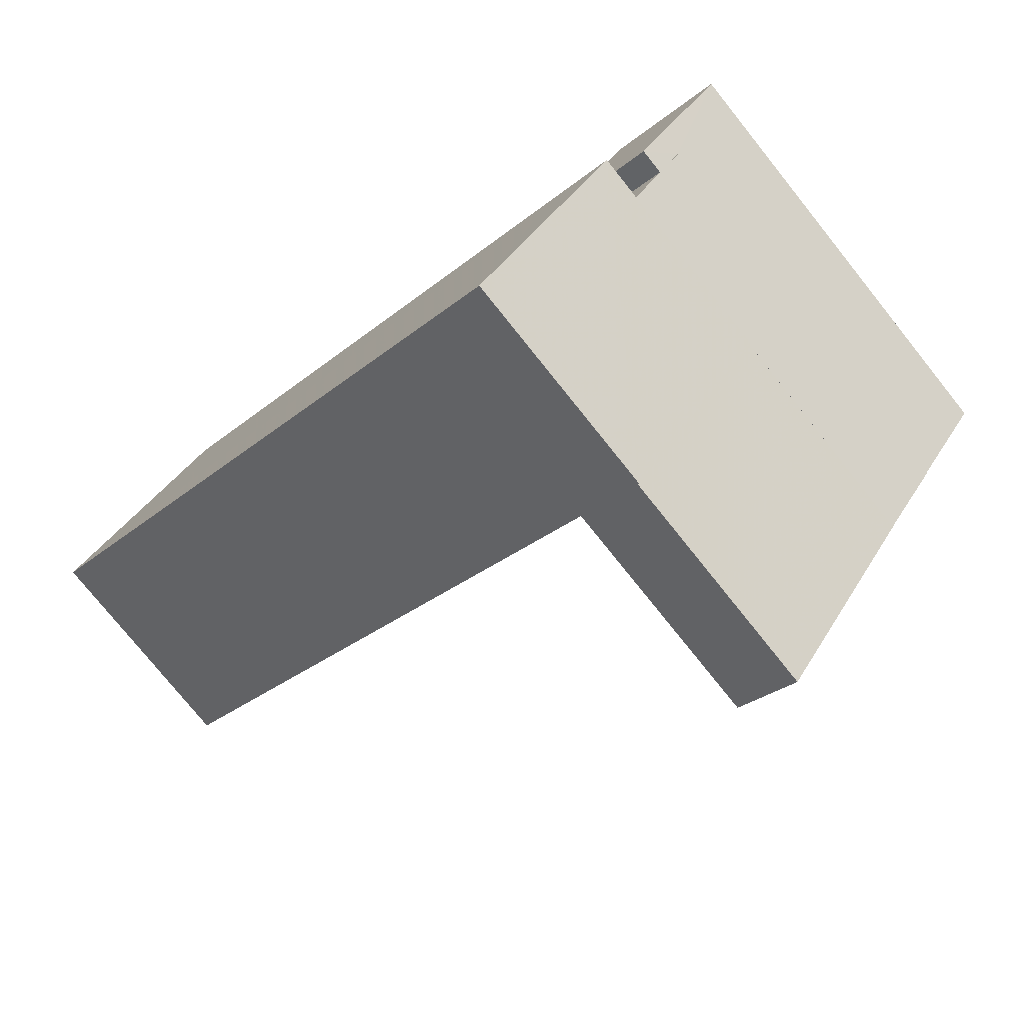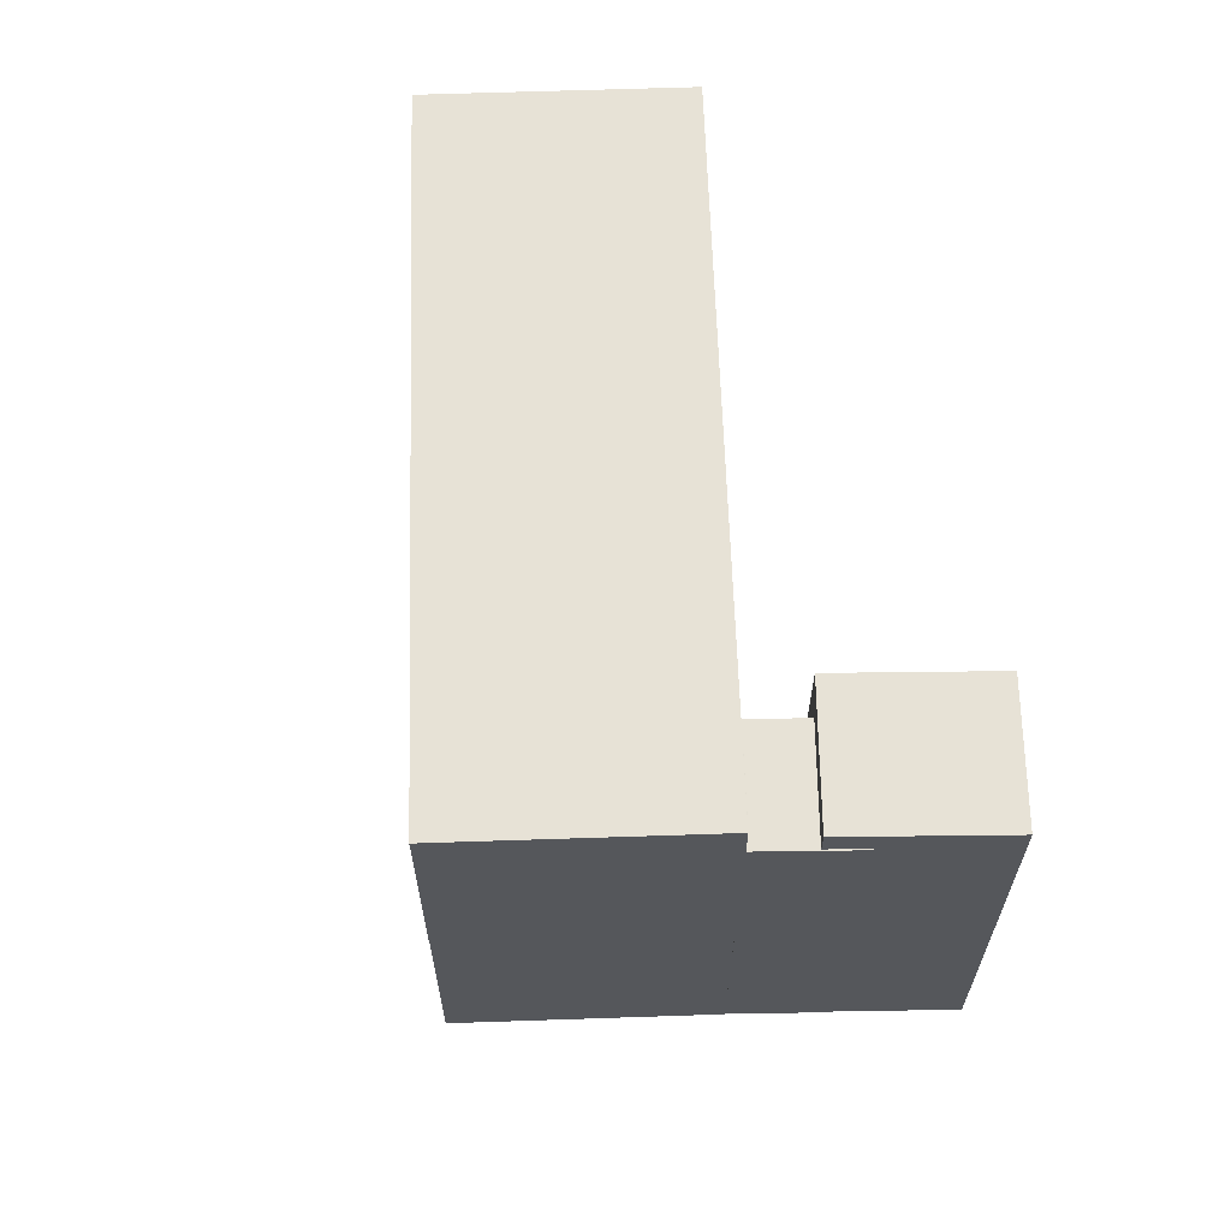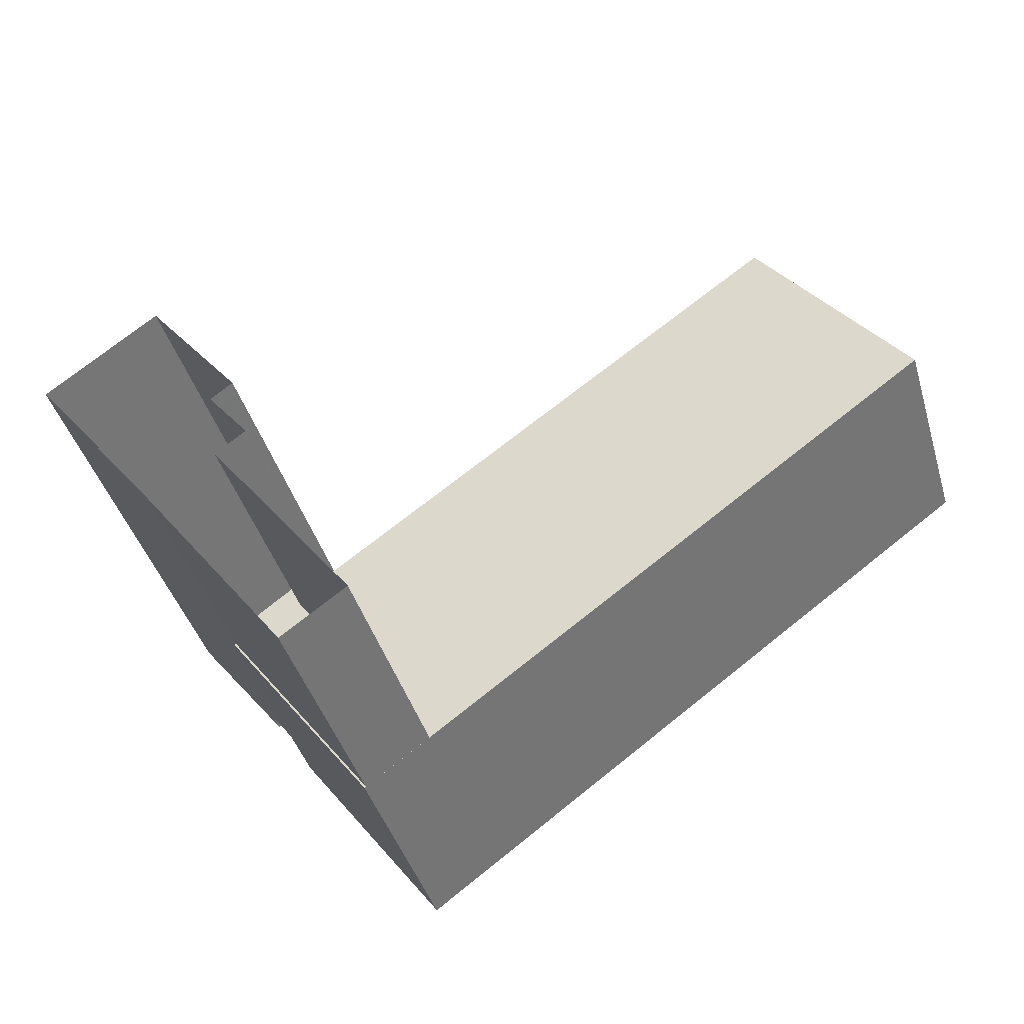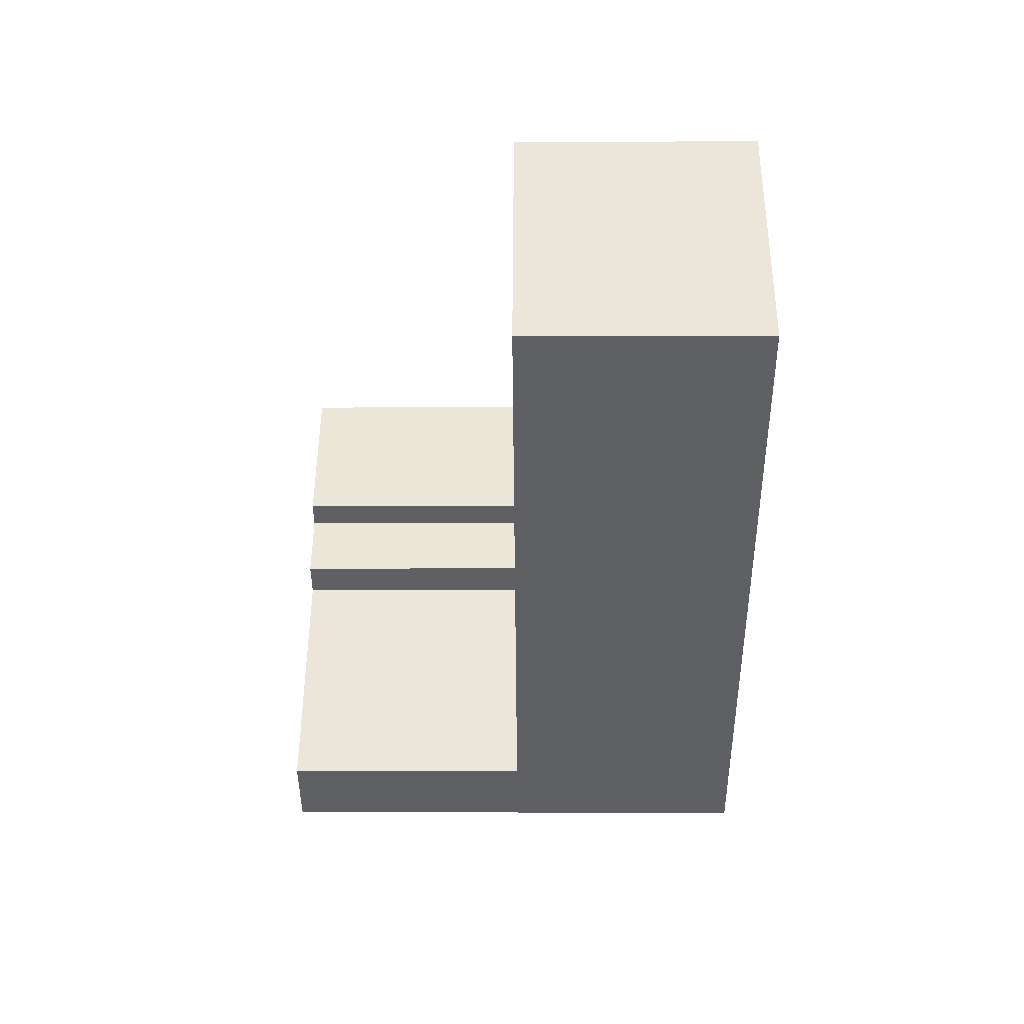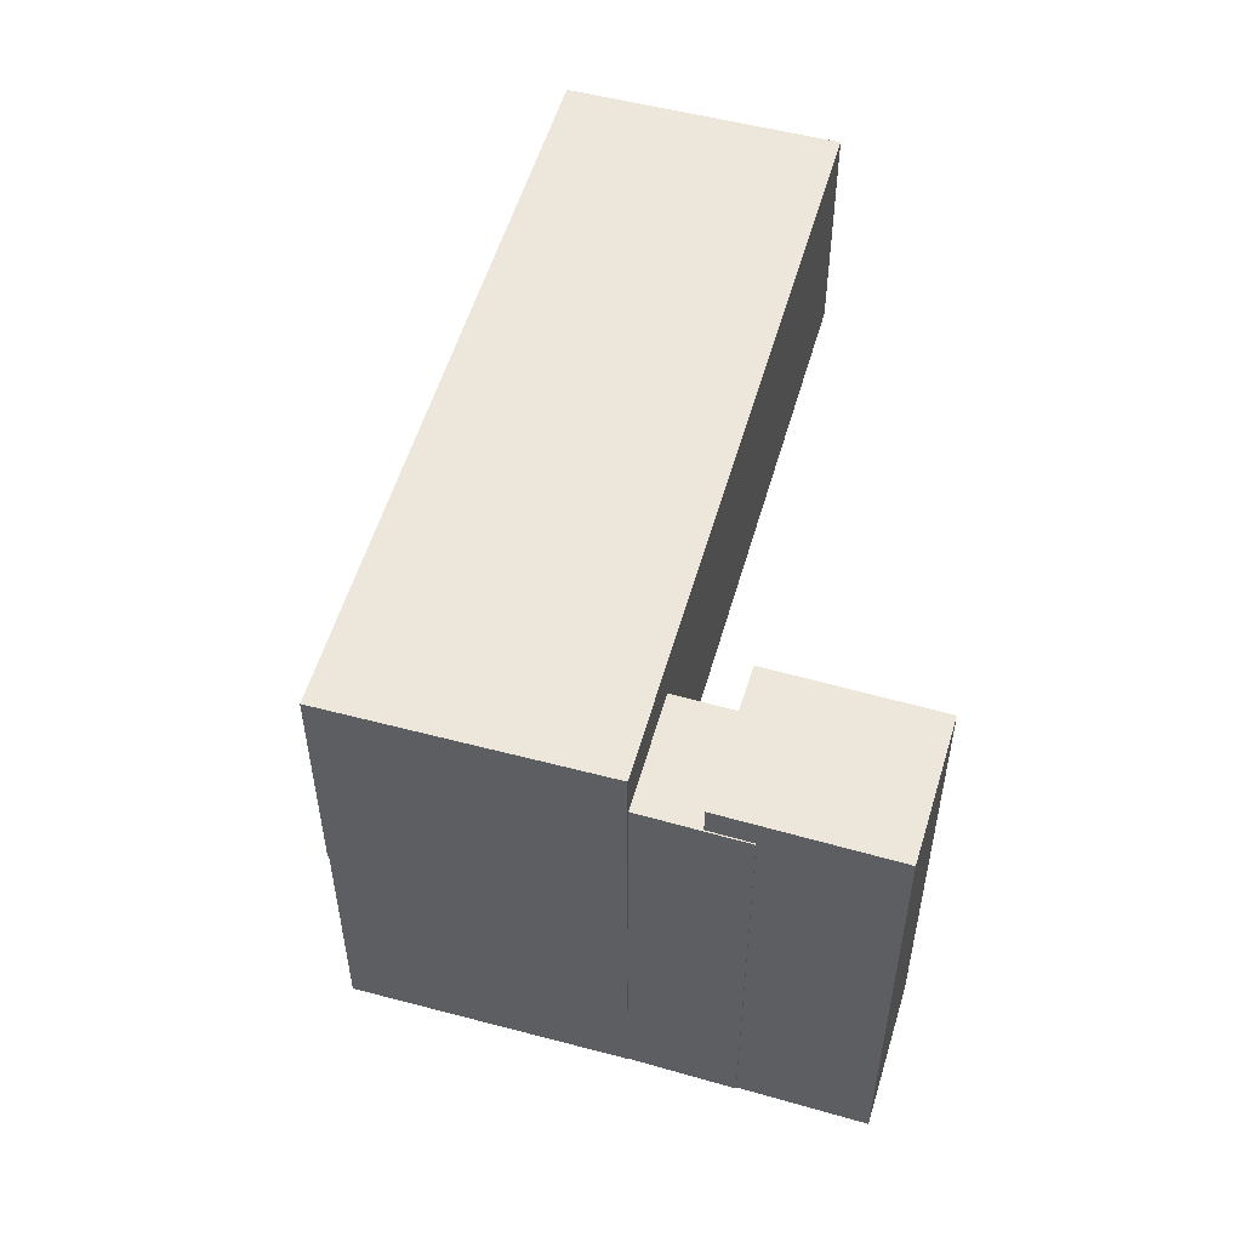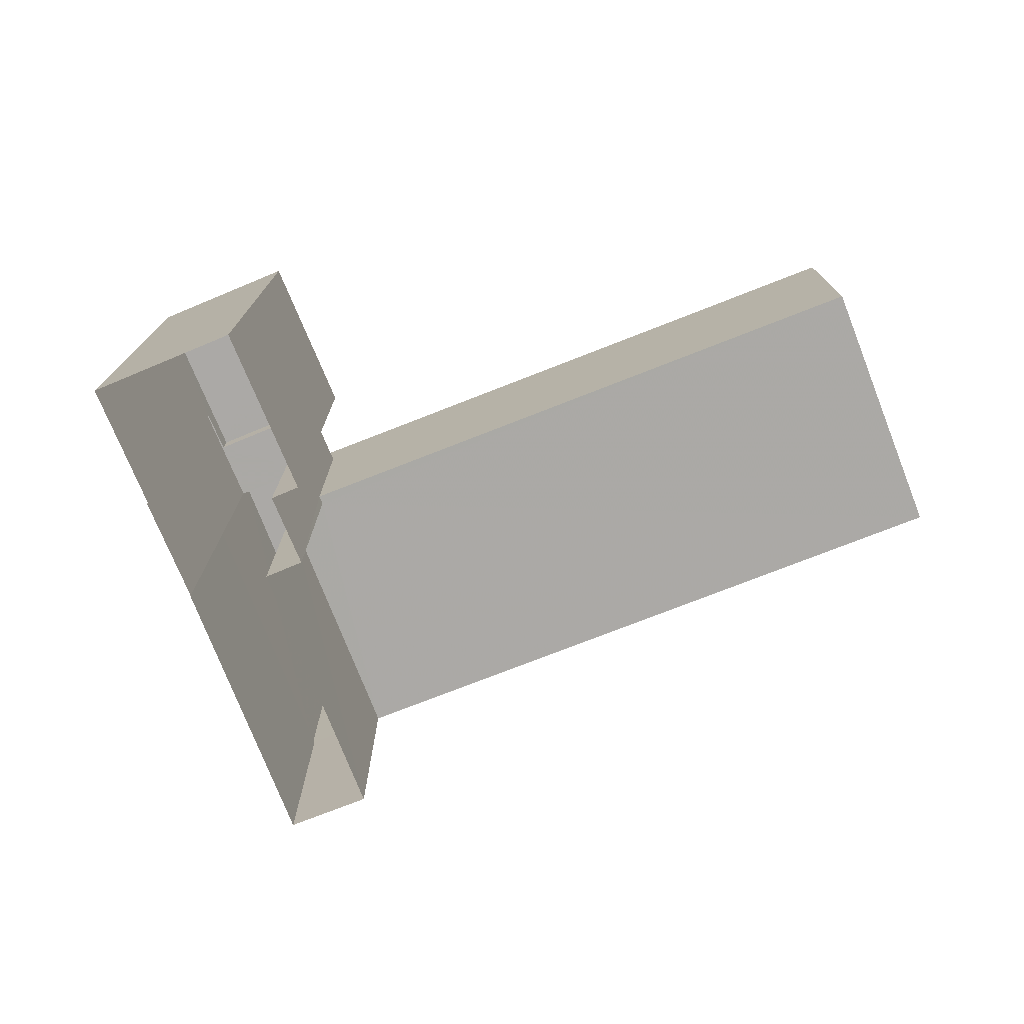
<metadata>
{"format":"obj","ext":"obj","renderer":"f3d","projection":"perspective","resolution":1024,"background":"white","views":[{"elev":-77.4,"azim":38.8,"up":"+Y"},{"elev":63.3,"azim":52.1,"up":"+Z"},{"elev":-42.5,"azim":-163.6,"up":"+Y"},{"elev":-5.8,"azim":-89.4,"up":"+Y"},{"elev":53.6,"azim":69.8,"up":"+Z"},{"elev":-75.5,"azim":165.4,"up":"+Z"}]}
</metadata>
<code>
v -6597 -3.737e+04 15.8
v -6597 -3.737e+04 15.8
v -6597 -3.737e+04 9.8
v -6597 -3.737e+04 9.8
v -6600 -3.737e+04 14.59
v -6613 -3.736e+04 15.81
v -6599 -3.737e+04 15.8
v -6599 -3.737e+04 14.59
v -6613 -3.736e+04 9.806
v -6600 -3.737e+04 9.801
v -6601 -3.738e+04 9.801
v -6601 -3.738e+04 15.8
v -6617 -3.736e+04 9.807
v -6617 -3.736e+04 15.81
v -6599 -3.737e+04 9.801
v -6600 -3.737e+04 3.554
v -6599 -3.737e+04 3.554
v -6600 -3.737e+04 9.801
v -6599 -3.737e+04 14.59
v -6599 -3.737e+04 3.554
v -6596 -3.737e+04 3.553
v -6596 -3.737e+04 14.59
v -6596 -3.737e+04 3.553
v -6596 -3.737e+04 14.59
v -6597 -3.737e+04 3.554
v -6597 -3.737e+04 14.59
v -6596 -3.737e+04 14.59
v -6596 -3.737e+04 15.28
v -6599 -3.737e+04 3.555
v -6599 -3.737e+04 15.28
v -6597 -3.736e+04 15.28
v -6597 -3.736e+04 3.555
v -6594 -3.736e+04 15.28
v -6594 -3.736e+04 3.553
v -6597 -3.737e+04 15.8
v -6597 -3.737e+04 3.554
v -6601 -3.738e+04 3.554
v -6601 -3.738e+04 9.801
v -6603 -3.737e+04 3.554
v -6603 -3.737e+04 9.801
v -6599 -3.737e+04 14.59
v -6599 -3.737e+04 15.8
f 29 32 20
f 39 17 37
f 32 34 21
f 17 16 20
f 25 36 37
f 21 23 25
f 20 32 21
f 25 37 17
f 20 21 17
f 21 25 17
f 1 2 3
f 4 1 3
f 5 6 7
f 7 8 5
f 9 6 5
f 10 9 5
f 11 2 12
f 11 3 2
f 13 12 14
f 13 11 12
f 13 6 9
f 13 14 6
f 15 16 17
f 15 18 16
f 5 19 10
f 18 10 16
f 16 10 20
f 10 19 20
f 21 22 23
f 21 24 22
f 25 23 22
f 26 25 22
f 27 28 19
f 20 19 29
f 29 19 30
f 19 28 30
f 31 32 29
f 30 31 29
f 32 33 34
f 32 31 33
f 28 24 33
f 33 24 34
f 28 27 24
f 34 24 21
f 35 4 36
f 36 4 37
f 35 1 4
f 37 4 38
f 38 39 37
f 38 40 39
f 15 39 40
f 15 17 39
f 41 42 26
f 25 26 36
f 36 26 35
f 26 42 35
f 8 7 42
f 41 8 42
f 35 42 7
f 35 7 1
f 2 1 12
f 7 6 14
f 12 7 14
f 1 7 12
f 8 41 5
f 5 41 19
f 27 41 26
f 22 27 26
f 19 41 27
f 24 27 22
f 28 31 30
f 28 33 31
f 4 3 38
f 18 9 10
f 9 18 13
f 3 11 38
f 11 13 40
f 15 40 18
f 11 40 38
f 18 40 13

</code>
